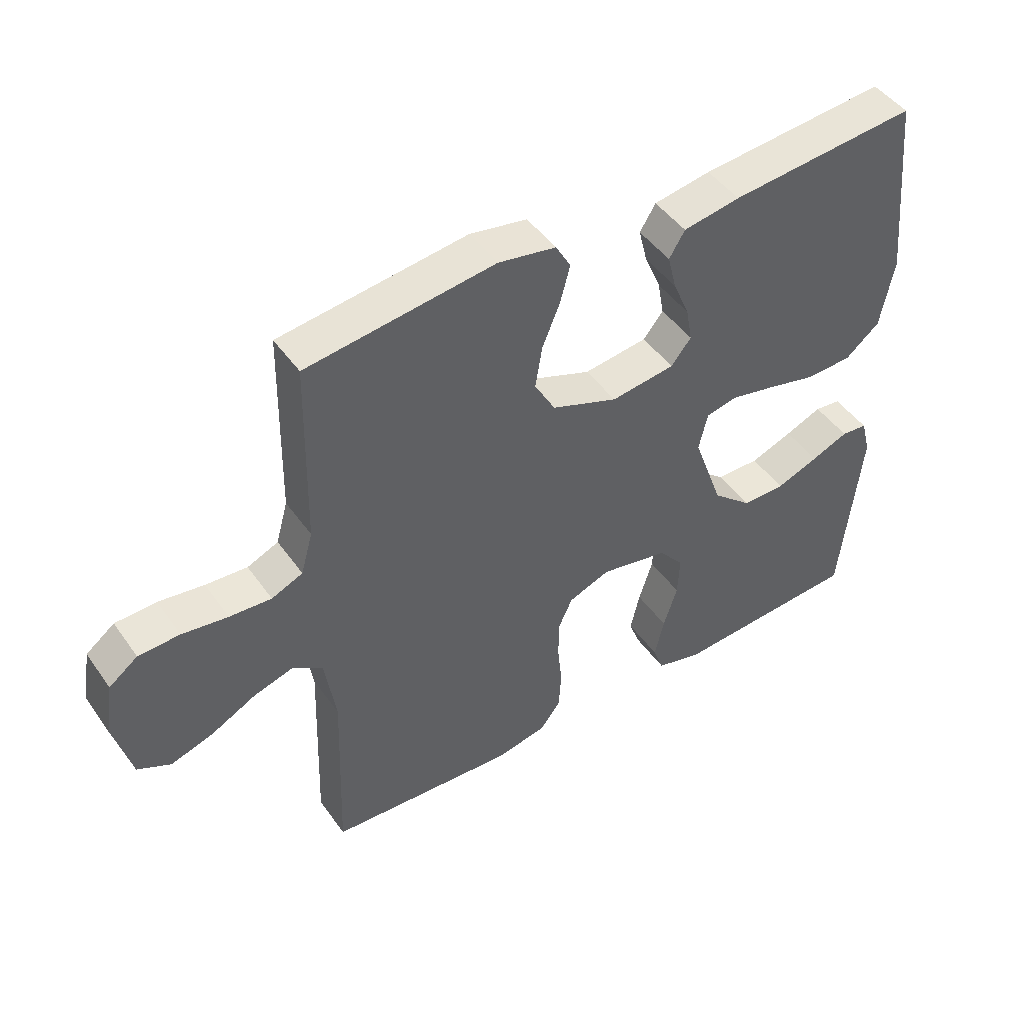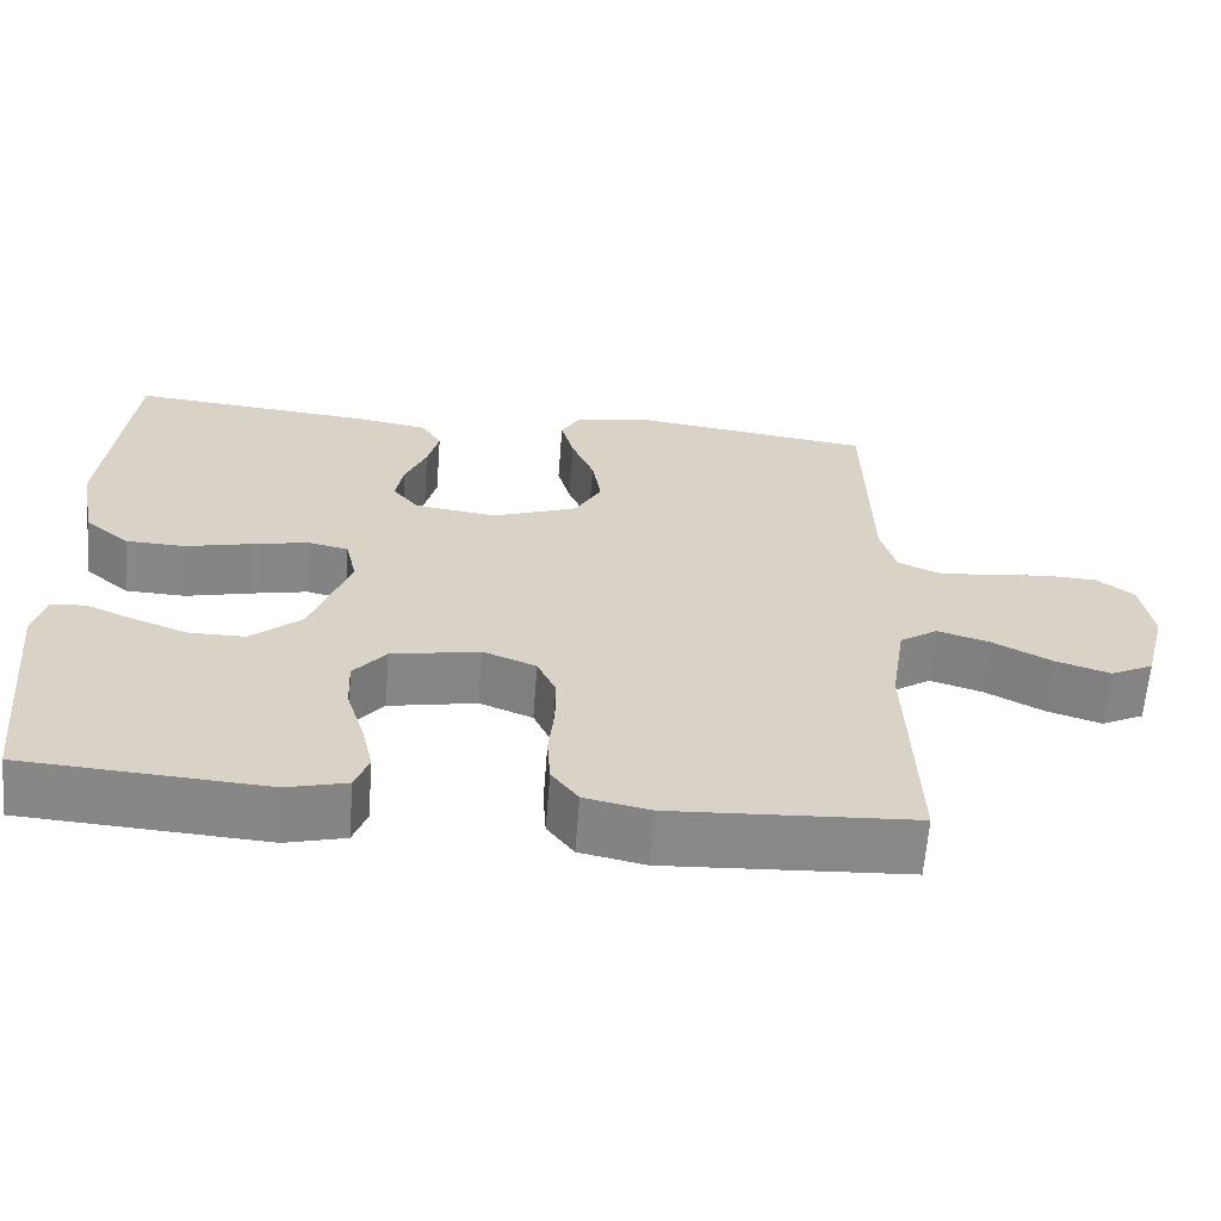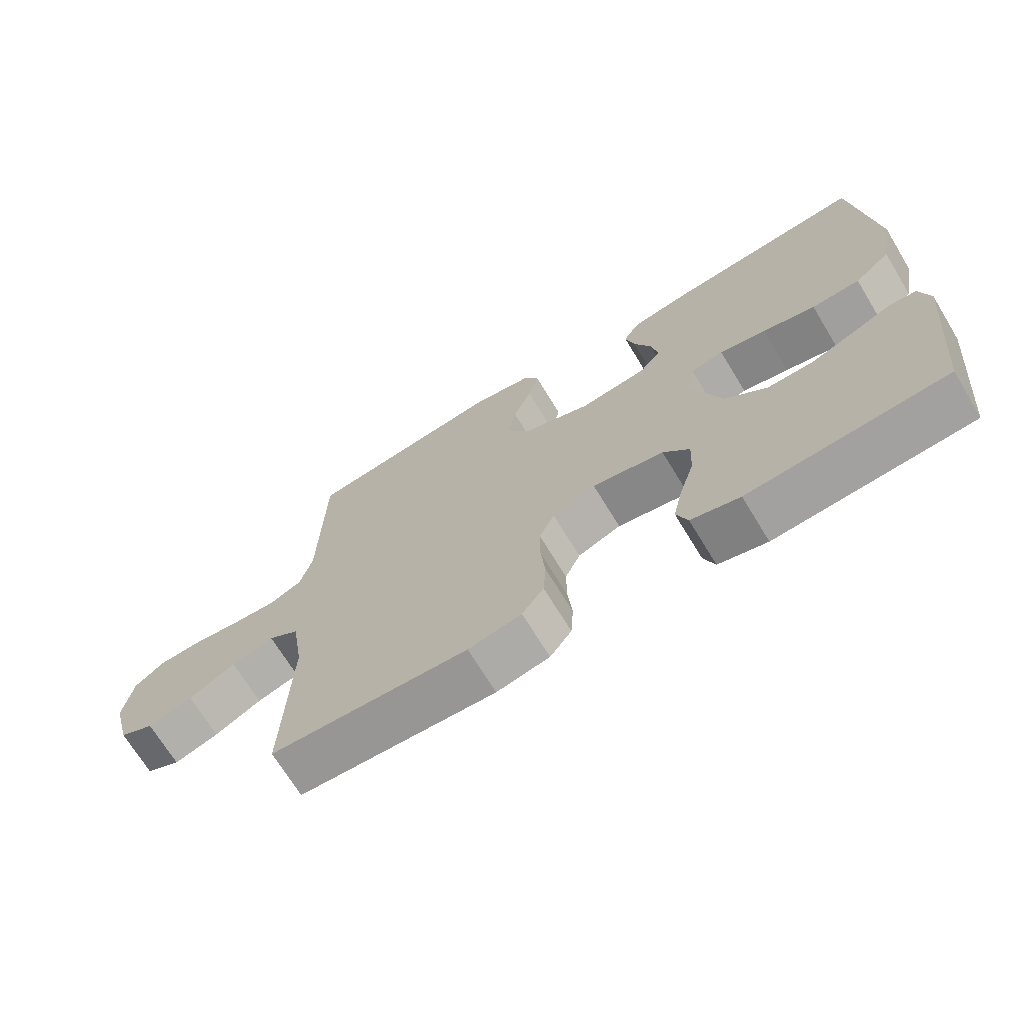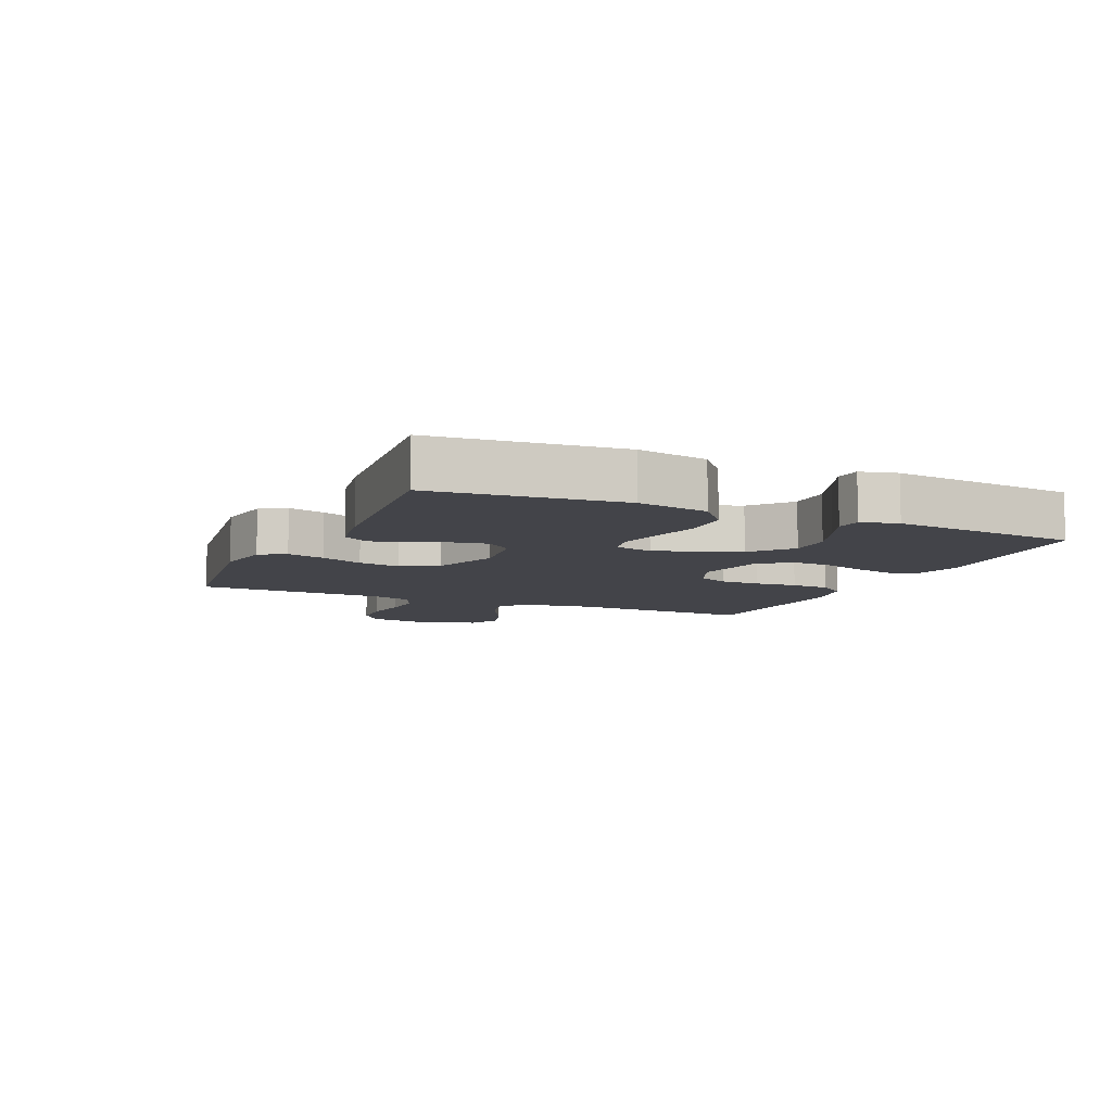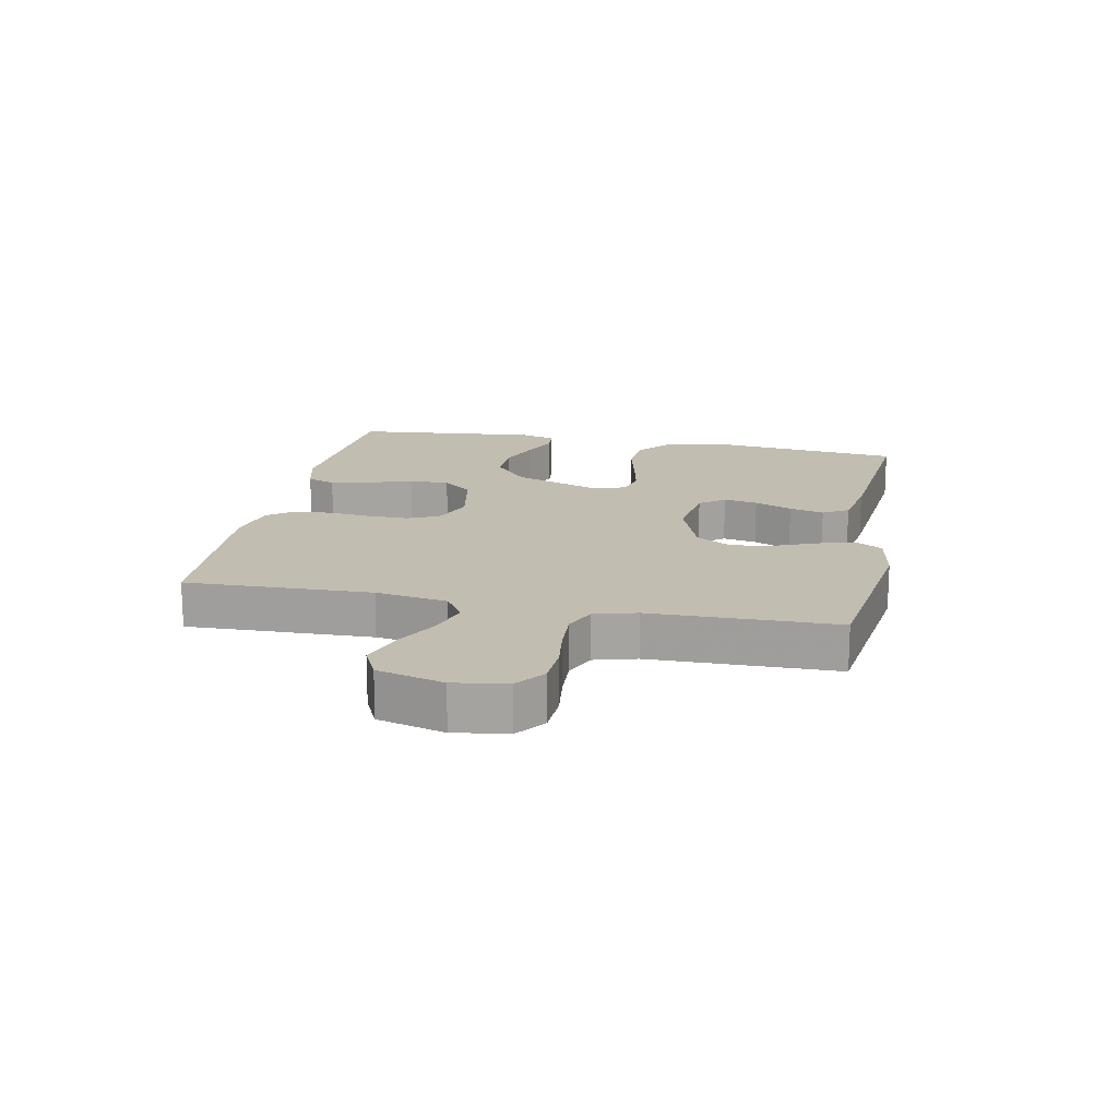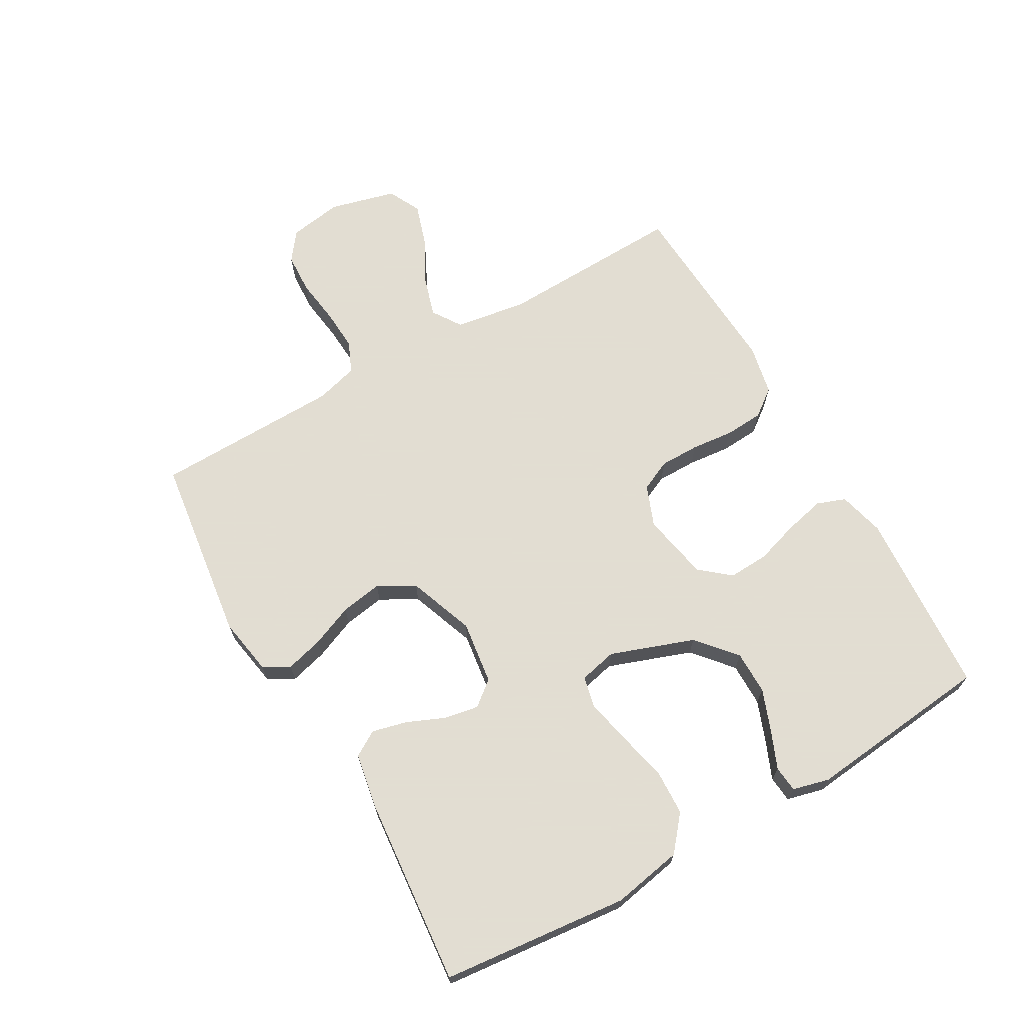
<metadata>
{"format":"obj","ext":"obj","renderer":"f3d","projection":"perspective","resolution":1024,"background":"white","views":[{"elev":46.5,"azim":-33.3,"up":"+Z"},{"elev":-62.6,"azim":175.6,"up":"+Z"},{"elev":-69.9,"azim":31.3,"up":"+Z"},{"elev":-8.4,"azim":66.0,"up":"+Y"},{"elev":16.9,"azim":-78.5,"up":"+Y"},{"elev":68.1,"azim":60.2,"up":"+Y"}]}
</metadata>
<code>
v 0.5 0.07 -0.5
v 0.2 0.07 -0.52
v 0.126 0.07 -0.501
v 0.109 0.07 -0.455
v 0.124 0.07 -0.39
v 0.146 0.07 -0.32
v 0.149 0.07 -0.255
v 0.109 0.07 -0.207
v 0 0.07 -0.186
v -0.066 0.07 -0.212
v -0.089 0.07 -0.262
v -0.089 0.07 -0.326
v -0.082 0.07 -0.394
v -0.086 0.07 -0.456
v -0.119 0.07 -0.5
v -0.2 0.07 -0.517
v -0.5 0.07 -0.5
v -0.49 0.07 -0.2
v -0.508 0.07 -0.084
v -0.555 0.07 -0.053
v -0.62 0.07 -0.073
v -0.692 0.07 -0.111
v -0.76 0.07 -0.133
v -0.813 0.07 -0.107
v -0.841 0.07 0
v -0.827 0.07 0.086
v -0.781 0.07 0.121
v -0.715 0.07 0.124
v -0.642 0.07 0.114
v -0.575 0.07 0.11
v -0.525 0.07 0.132
v -0.506 0.07 0.2
v -0.5 0.07 0.5
v -0.2 0.07 0.54
v -0.108 0.07 0.524
v -0.084 0.07 0.482
v -0.1 0.07 0.422
v -0.128 0.07 0.354
v -0.139 0.07 0.287
v -0.106 0.07 0.228
v 0 0.07 0.189
v 0.102 0.07 0.203
v 0.134 0.07 0.243
v 0.124 0.07 0.298
v 0.098 0.07 0.359
v 0.084 0.07 0.415
v 0.109 0.07 0.456
v 0.2 0.07 0.472
v 0.5 0.07 0.5
v 0.531 0.07 0.2
v 0.51 0.07 0.087
v 0.455 0.07 0.041
v 0.381 0.07 0.038
v 0.301 0.07 0.057
v 0.23 0.07 0.072
v 0.18 0.07 0.061
v 0.166 0.07 0
v 0.214 0.07 -0.134
v 0.277 0.07 -0.188
v 0.347 0.07 -0.188
v 0.415 0.07 -0.162
v 0.474 0.07 -0.137
v 0.516 0.07 -0.141
v 0.531 0.07 -0.2
v 0.5 0 -0.5
v 0.2 0 -0.52
v 0.126 0 -0.501
v 0.109 0 -0.455
v 0.124 0 -0.39
v 0.146 0 -0.32
v 0.149 0 -0.255
v 0.109 0 -0.207
v 0 0 -0.186
v -0.066 0 -0.212
v -0.089 0 -0.262
v -0.089 0 -0.326
v -0.082 0 -0.394
v -0.086 0 -0.456
v -0.119 0 -0.5
v -0.2 0 -0.517
v -0.5 0 -0.5
v -0.49 0 -0.2
v -0.508 0 -0.084
v -0.555 0 -0.053
v -0.62 0 -0.073
v -0.692 0 -0.111
v -0.76 0 -0.133
v -0.813 0 -0.107
v -0.841 0 0
v -0.827 0 0.086
v -0.781 0 0.121
v -0.715 0 0.124
v -0.642 0 0.114
v -0.575 0 0.11
v -0.525 0 0.132
v -0.506 0 0.2
v -0.5 0 0.5
v -0.2 0 0.54
v -0.108 0 0.524
v -0.084 0 0.482
v -0.1 0 0.422
v -0.128 0 0.354
v -0.139 0 0.287
v -0.106 0 0.228
v 0 0 0.189
v 0.102 0 0.203
v 0.134 0 0.243
v 0.124 0 0.298
v 0.098 0 0.359
v 0.084 0 0.415
v 0.109 0 0.456
v 0.2 0 0.472
v 0.5 0 0.5
v 0.531 0 0.2
v 0.51 0 0.087
v 0.455 0 0.041
v 0.381 0 0.038
v 0.301 0 0.057
v 0.23 0 0.072
v 0.18 0 0.061
v 0.166 0 0
v 0.214 0 -0.134
v 0.277 0 -0.188
v 0.347 0 -0.188
v 0.415 0 -0.162
v 0.474 0 -0.137
v 0.516 0 -0.141
v 0.531 0 -0.2
f 61 62 63 64
f 60 61 64 1
f 59 60 1 2
f 58 59 2 3
f 51 52 53 54
f 51 54 55
f 50 51 55
f 49 50 55 56
f 47 48 49 56
f 44 45 46 47
f 43 44 47 56
f 35 36 37 38
f 35 38 39
f 32 33 34 35
f 31 32 35 39
f 30 31 39 40
f 26 27 28 29
f 26 29 30
f 25 26 30
f 21 22 23 24
f 20 21 24 25
f 15 16 17 18
f 15 18 19
f 12 13 14 15
f 11 12 15 19
f 10 11 19 20
f 3 4 5 6
f 58 3 6
f 57 58 6 7
f 42 43 56 57
f 41 42 57 7
f 20 25 30 40
f 9 10 20 40
f 8 9 40 41
f 7 8 41
f 128 127 126 125
f 65 128 125 124
f 66 65 124 123
f 67 66 123 122
f 118 117 116 115
f 119 118 115
f 119 115 114
f 120 119 114 113
f 120 113 112 111
f 111 110 109 108
f 120 111 108 107
f 102 101 100 99
f 103 102 99
f 99 98 97 96
f 103 99 96 95
f 104 103 95 94
f 93 92 91 90
f 94 93 90
f 94 90 89
f 88 87 86 85
f 89 88 85 84
f 82 81 80 79
f 83 82 79
f 79 78 77 76
f 83 79 76 75
f 84 83 75 74
f 70 69 68 67
f 70 67 122
f 71 70 122 121
f 121 120 107 106
f 71 121 106 105
f 104 94 89 84
f 104 84 74 73
f 105 104 73 72
f 105 72 71
f 1 65 66 2
f 2 66 67 3
f 3 67 68 4
f 4 68 69 5
f 5 69 70 6
f 6 70 71 7
f 7 71 72 8
f 8 72 73 9
f 9 73 74 10
f 10 74 75 11
f 11 75 76 12
f 12 76 77 13
f 13 77 78 14
f 14 78 79 15
f 15 79 80 16
f 16 80 81 17
f 17 81 82 18
f 18 82 83 19
f 19 83 84 20
f 20 84 85 21
f 21 85 86 22
f 22 86 87 23
f 23 87 88 24
f 24 88 89 25
f 25 89 90 26
f 26 90 91 27
f 27 91 92 28
f 28 92 93 29
f 29 93 94 30
f 30 94 95 31
f 31 95 96 32
f 32 96 97 33
f 33 97 98 34
f 34 98 99 35
f 35 99 100 36
f 36 100 101 37
f 37 101 102 38
f 38 102 103 39
f 39 103 104 40
f 40 104 105 41
f 41 105 106 42
f 42 106 107 43
f 43 107 108 44
f 44 108 109 45
f 45 109 110 46
f 46 110 111 47
f 47 111 112 48
f 48 112 113 49
f 49 113 114 50
f 50 114 115 51
f 51 115 116 52
f 52 116 117 53
f 53 117 118 54
f 54 118 119 55
f 55 119 120 56
f 56 120 121 57
f 57 121 122 58
f 58 122 123 59
f 59 123 124 60
f 60 124 125 61
f 61 125 126 62
f 62 126 127 63
f 63 127 128 64
f 64 128 65 1

</code>
